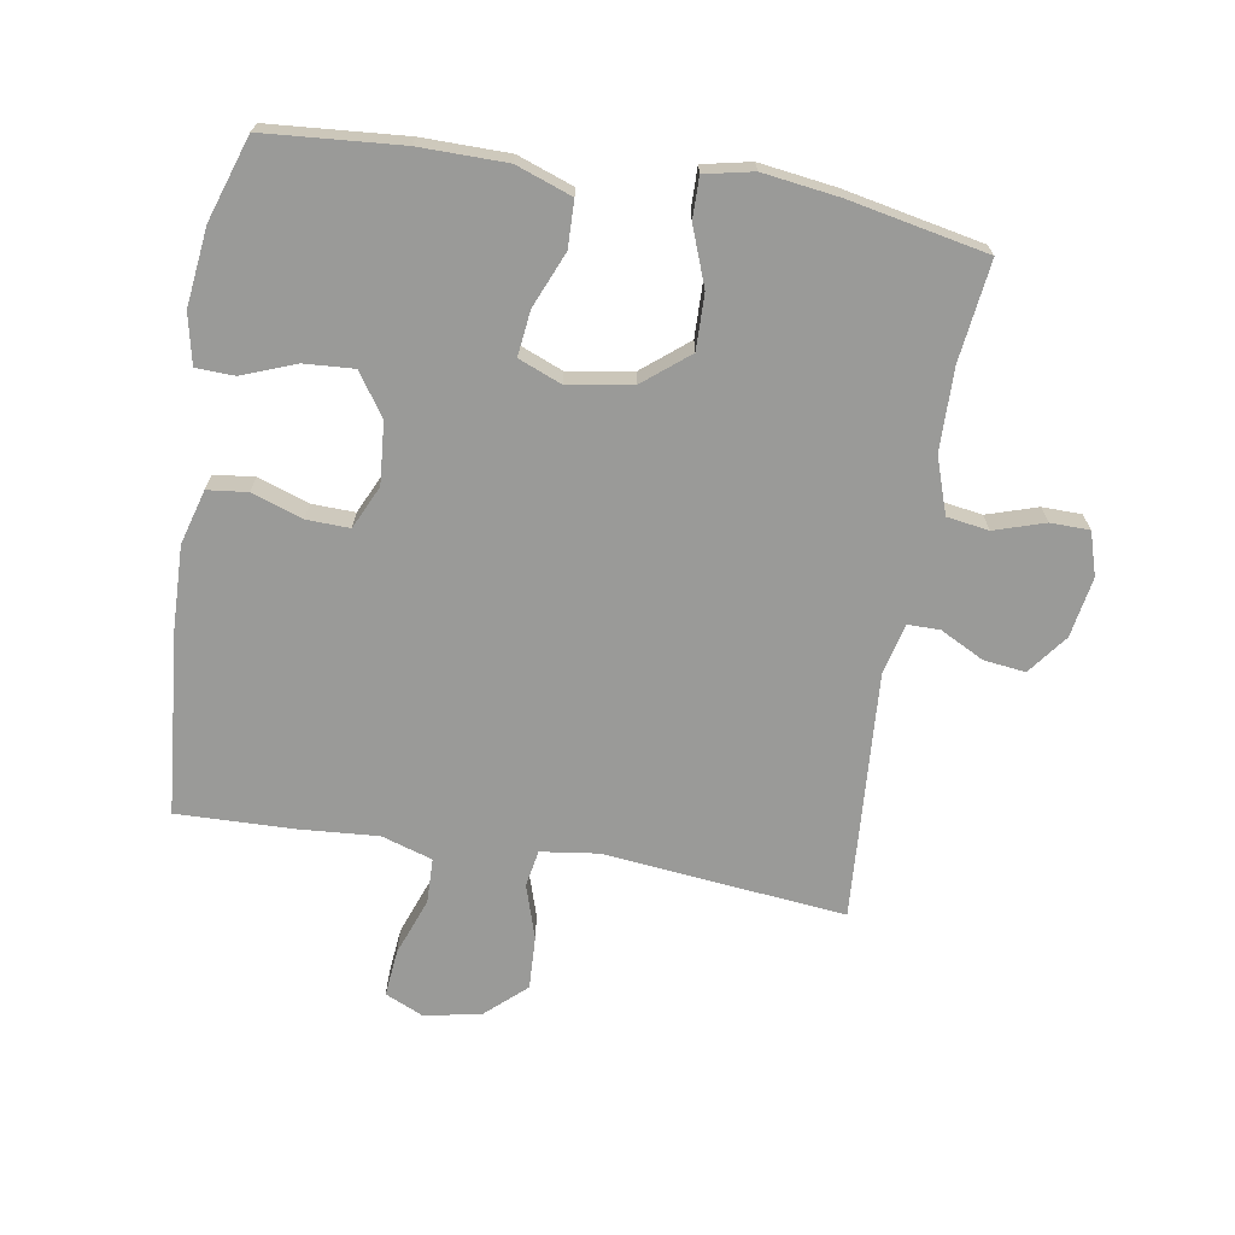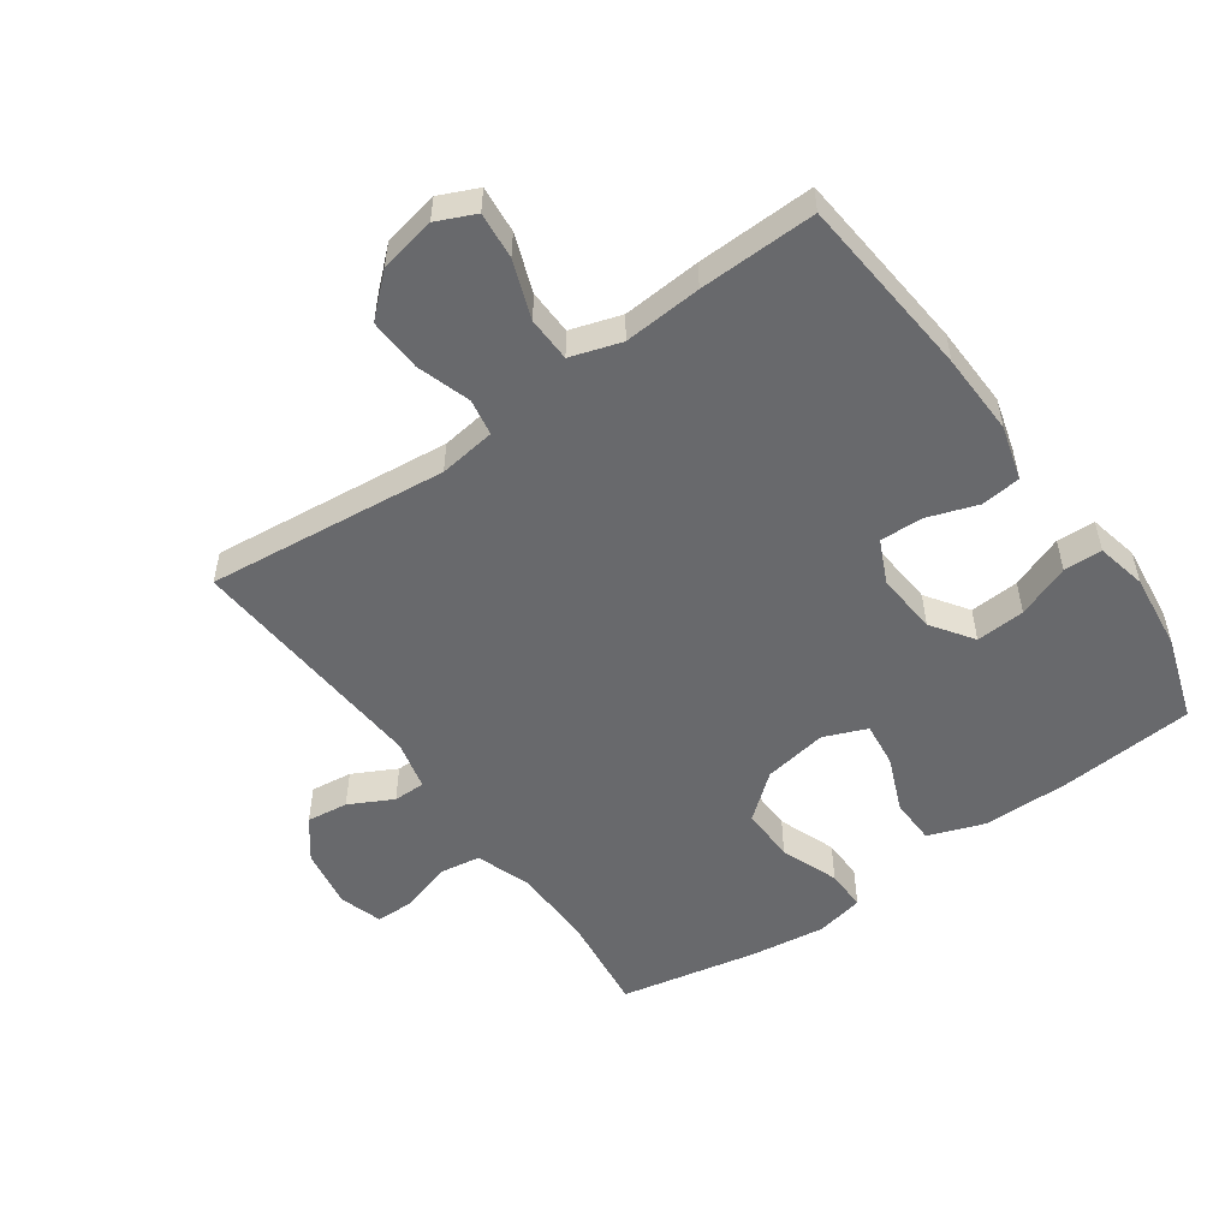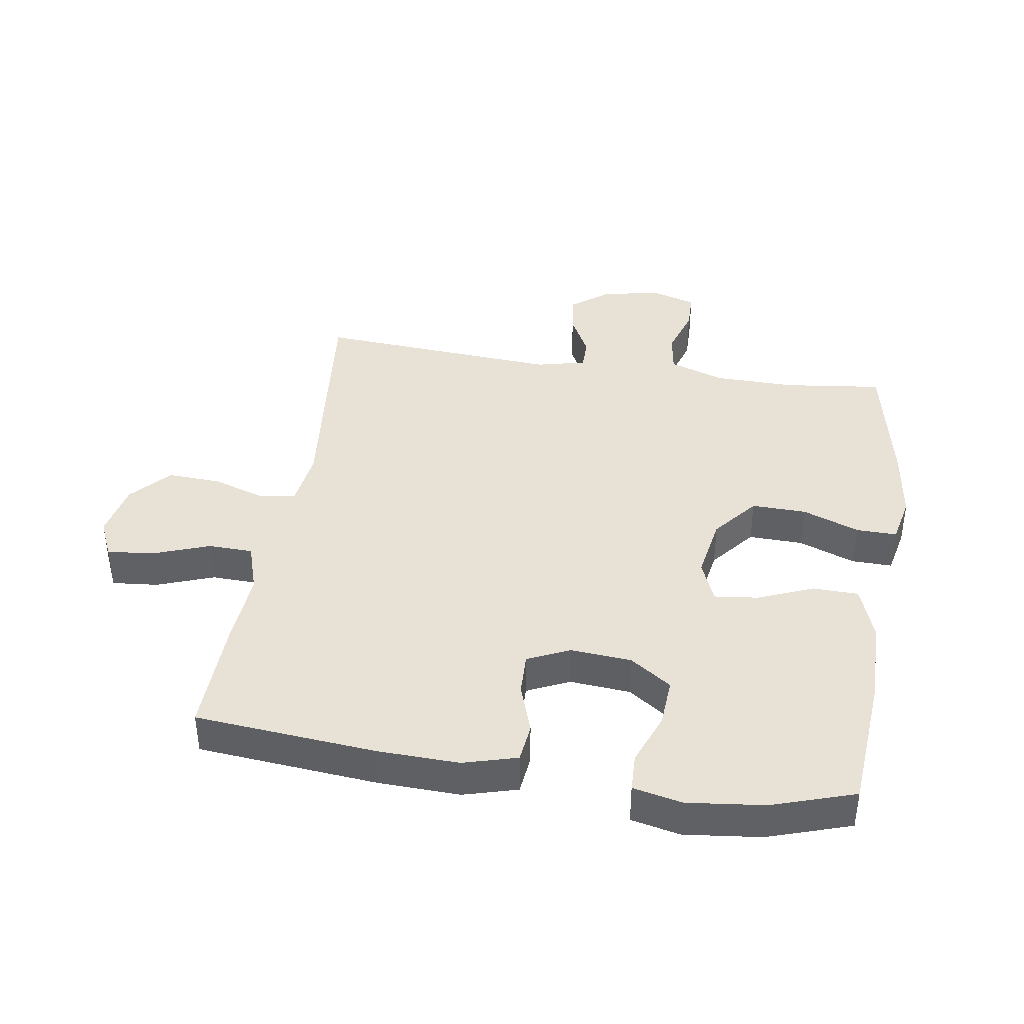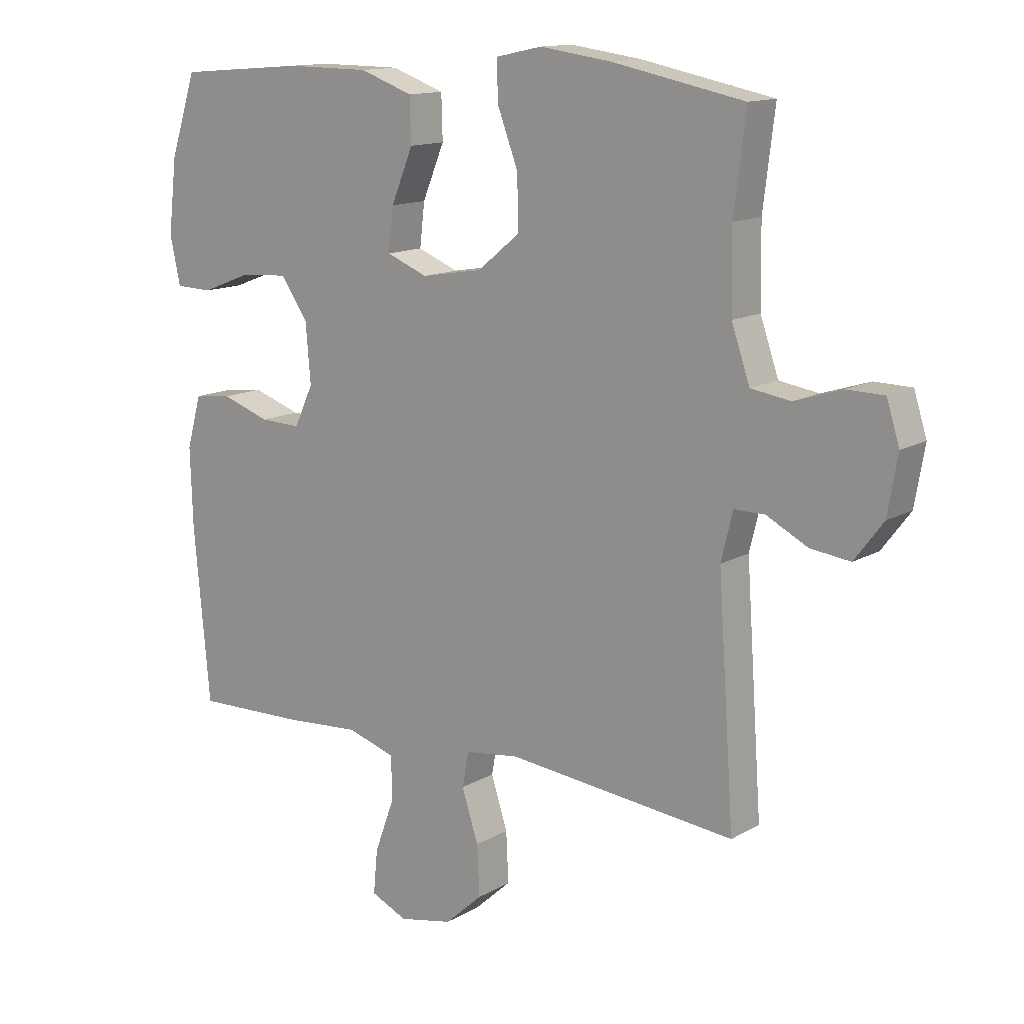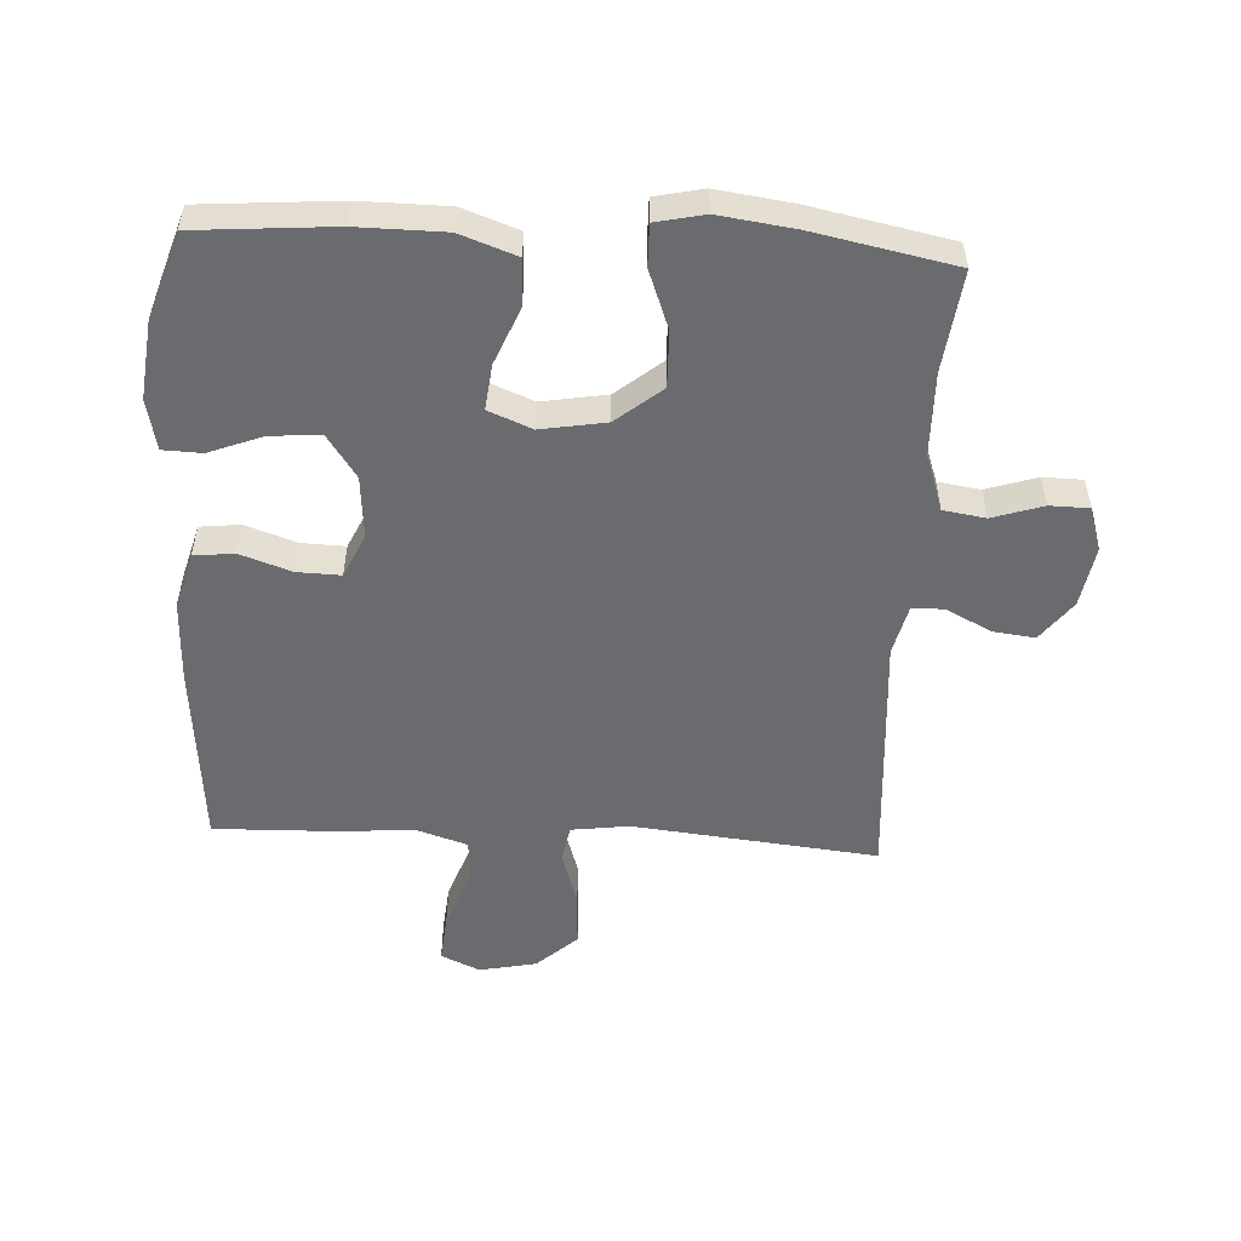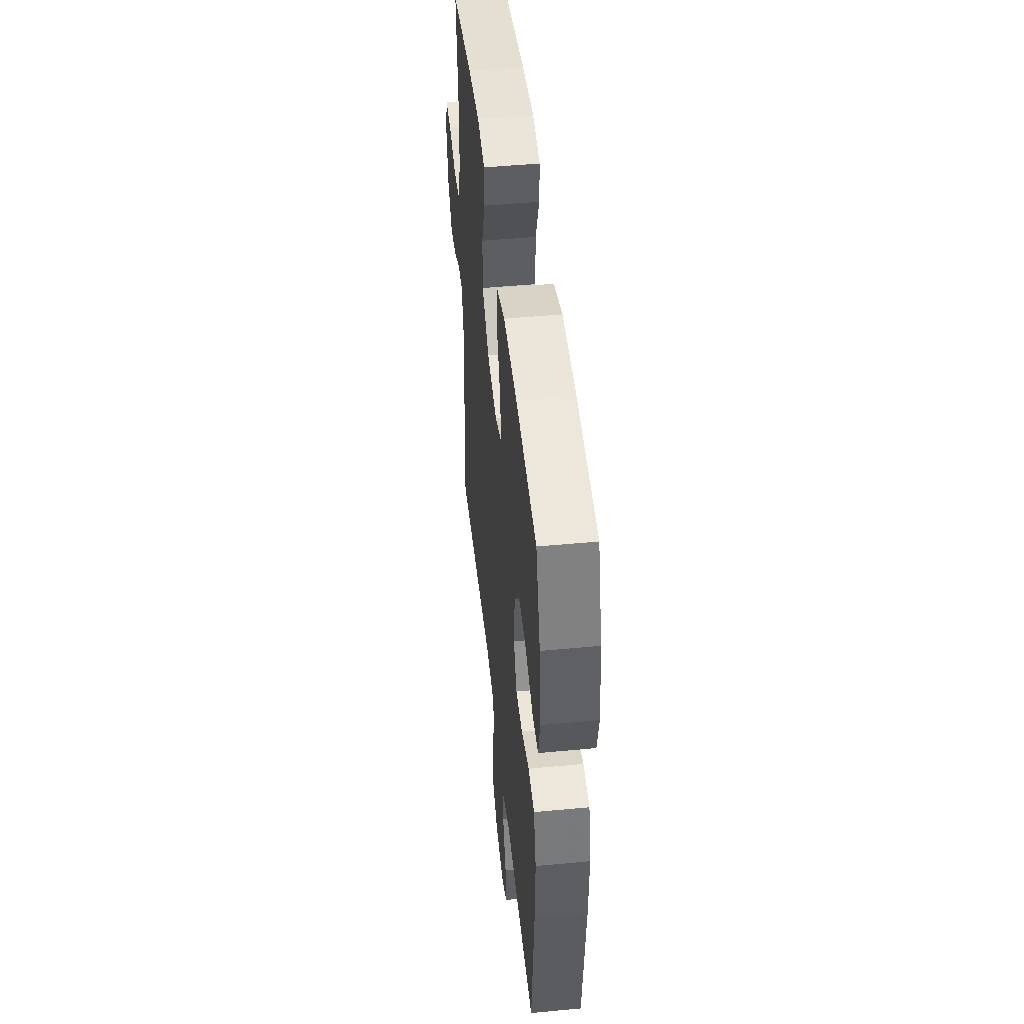
<metadata>
{"format":"obj","ext":"obj","renderer":"f3d","projection":"perspective","resolution":1024,"background":"white","views":[{"elev":-69.2,"azim":-9.5,"up":"+Y"},{"elev":-52.8,"azim":-144.7,"up":"+Y"},{"elev":40.3,"azim":-81.1,"up":"+Y"},{"elev":13.5,"azim":38.1,"up":"+Z"},{"elev":-53.3,"azim":-3.1,"up":"+Y"},{"elev":48.3,"azim":-96.0,"up":"+Z"}]}
</metadata>
<code>
v 0.5 0.07 -0.5
v 0.124 0.07 -0.461
v 0.035 0.07 -0.473
v 0.025 0.07 -0.53
v 0.052 0.07 -0.614
v 0.056 0.07 -0.697
v -0.006 0.07 -0.753
v -0.094 0.07 -0.771
v -0.154 0.07 -0.744
v -0.147 0.07 -0.671
v -0.114 0.07 -0.581
v -0.116 0.07 -0.511
v -0.195 0.07 -0.486
v -0.317 0.07 -0.495
v -0.5 0.07 -0.5
v -0.526 0.07 -0.214
v -0.53 0.07 -0.086
v -0.506 0.07 -0.001
v -0.444 0.07 0.006
v -0.365 0.07 -0.021
v -0.298 0.07 -0.023
v -0.267 0.07 0.044
v -0.275 0.07 0.14
v -0.32 0.07 0.205
v -0.397 0.07 0.2
v -0.48 0.07 0.168
v -0.54 0.07 0.17
v -0.557 0.07 0.248
v -0.543 0.07 0.369
v -0.5 0.07 0.5
v -0.288 0.07 0.517
v -0.153 0.07 0.516
v -0.066 0.07 0.485
v -0.064 0.07 0.413
v -0.1 0.07 0.326
v -0.108 0.07 0.256
v -0.041 0.07 0.229
v 0.059 0.07 0.246
v 0.129 0.07 0.303
v 0.127 0.07 0.389
v 0.093 0.07 0.479
v 0.092 0.07 0.543
v 0.167 0.07 0.559
v 0.285 0.07 0.543
v 0.5 0.07 0.5
v 0.481 0.07 0.345
v 0.483 0.07 0.217
v 0.513 0.07 0.13
v 0.578 0.07 0.12
v 0.656 0.07 0.145
v 0.717 0.07 0.144
v 0.738 0.07 0.077
v 0.722 0.07 -0.017
v 0.675 0.07 -0.079
v 0.61 0.07 -0.071
v 0.542 0.07 -0.036
v 0.492 0.07 -0.036
v 0.473 0.07 -0.114
v 0.5 0 -0.5
v 0.124 0 -0.461
v 0.035 0 -0.473
v 0.025 0 -0.53
v 0.052 0 -0.614
v 0.056 0 -0.697
v -0.006 0 -0.753
v -0.094 0 -0.771
v -0.154 0 -0.744
v -0.147 0 -0.671
v -0.114 0 -0.581
v -0.116 0 -0.511
v -0.195 0 -0.486
v -0.317 0 -0.495
v -0.5 0 -0.5
v -0.526 0 -0.214
v -0.53 0 -0.086
v -0.506 0 -0.001
v -0.444 0 0.006
v -0.365 0 -0.021
v -0.298 0 -0.023
v -0.267 0 0.044
v -0.275 0 0.14
v -0.32 0 0.205
v -0.397 0 0.2
v -0.48 0 0.168
v -0.54 0 0.17
v -0.557 0 0.248
v -0.543 0 0.369
v -0.5 0 0.5
v -0.288 0 0.517
v -0.153 0 0.516
v -0.066 0 0.485
v -0.064 0 0.413
v -0.1 0 0.326
v -0.108 0 0.256
v -0.041 0 0.229
v 0.059 0 0.246
v 0.129 0 0.303
v 0.127 0 0.389
v 0.093 0 0.479
v 0.092 0 0.543
v 0.167 0 0.559
v 0.285 0 0.543
v 0.5 0 0.5
v 0.481 0 0.345
v 0.483 0 0.217
v 0.513 0 0.13
v 0.578 0 0.12
v 0.656 0 0.145
v 0.717 0 0.144
v 0.738 0 0.077
v 0.722 0 -0.017
v 0.675 0 -0.079
v 0.61 0 -0.071
v 0.542 0 -0.036
v 0.492 0 -0.036
v 0.473 0 -0.114
f 54 55 56
f 53 54 56
f 52 53 56
f 51 52 56
f 50 51 56
f 49 50 56
f 48 49 56 57
f 47 48 57 58
f 44 45 46
f 43 44 46
f 42 43 46
f 41 42 46
f 40 41 46
f 46 47 58
f 40 46 58
f 39 40 58
f 33 34 35
f 32 33 35
f 31 32 35
f 30 31 35
f 29 30 35
f 28 29 35
f 27 28 35
f 26 27 35
f 25 26 35
f 24 25 35 36
f 23 24 36 37
f 18 19 20
f 17 18 20
f 16 17 20
f 15 16 20
f 14 15 20
f 13 14 20
f 12 13 20 21
f 9 10 11
f 8 9 11
f 7 8 11
f 6 7 11
f 5 6 11
f 4 5 11
f 3 4 11 12
f 58 1 2
f 39 58 2
f 38 39 2
f 38 2 3
f 37 38 3
f 23 37 3
f 22 23 3
f 3 12 21 22
f 114 113 112
f 114 112 111
f 114 111 110
f 114 110 109
f 114 109 108
f 114 108 107
f 115 114 107 106
f 116 115 106 105
f 104 103 102
f 104 102 101
f 104 101 100
f 104 100 99
f 104 99 98
f 116 105 104
f 116 104 98
f 116 98 97
f 93 92 91
f 93 91 90
f 93 90 89
f 93 89 88
f 93 88 87
f 93 87 86
f 93 86 85
f 93 85 84
f 93 84 83
f 94 93 83 82
f 95 94 82 81
f 78 77 76
f 78 76 75
f 78 75 74
f 78 74 73
f 78 73 72
f 78 72 71
f 79 78 71 70
f 69 68 67
f 69 67 66
f 69 66 65
f 69 65 64
f 69 64 63
f 69 63 62
f 70 69 62 61
f 60 59 116
f 60 116 97
f 60 97 96
f 61 60 96
f 61 96 95
f 61 95 81
f 61 81 80
f 80 79 70 61
f 1 59 60 2
f 2 60 61 3
f 3 61 62 4
f 4 62 63 5
f 5 63 64 6
f 6 64 65 7
f 7 65 66 8
f 8 66 67 9
f 9 67 68 10
f 10 68 69 11
f 11 69 70 12
f 12 70 71 13
f 13 71 72 14
f 14 72 73 15
f 15 73 74 16
f 16 74 75 17
f 17 75 76 18
f 18 76 77 19
f 19 77 78 20
f 20 78 79 21
f 21 79 80 22
f 22 80 81 23
f 23 81 82 24
f 24 82 83 25
f 25 83 84 26
f 26 84 85 27
f 27 85 86 28
f 28 86 87 29
f 29 87 88 30
f 30 88 89 31
f 31 89 90 32
f 32 90 91 33
f 33 91 92 34
f 34 92 93 35
f 35 93 94 36
f 36 94 95 37
f 37 95 96 38
f 38 96 97 39
f 39 97 98 40
f 40 98 99 41
f 41 99 100 42
f 42 100 101 43
f 43 101 102 44
f 44 102 103 45
f 45 103 104 46
f 46 104 105 47
f 47 105 106 48
f 48 106 107 49
f 49 107 108 50
f 50 108 109 51
f 51 109 110 52
f 52 110 111 53
f 53 111 112 54
f 54 112 113 55
f 55 113 114 56
f 56 114 115 57
f 57 115 116 58
f 58 116 59 1

</code>
